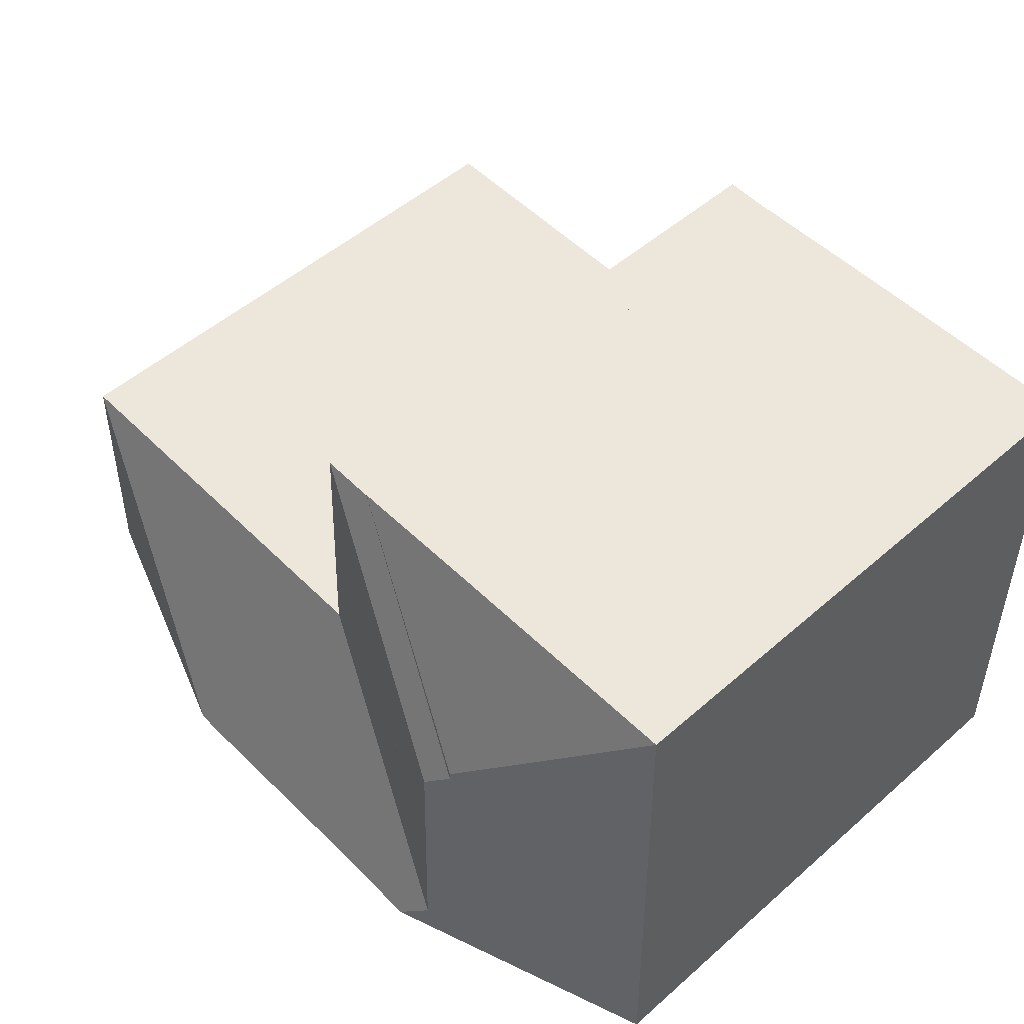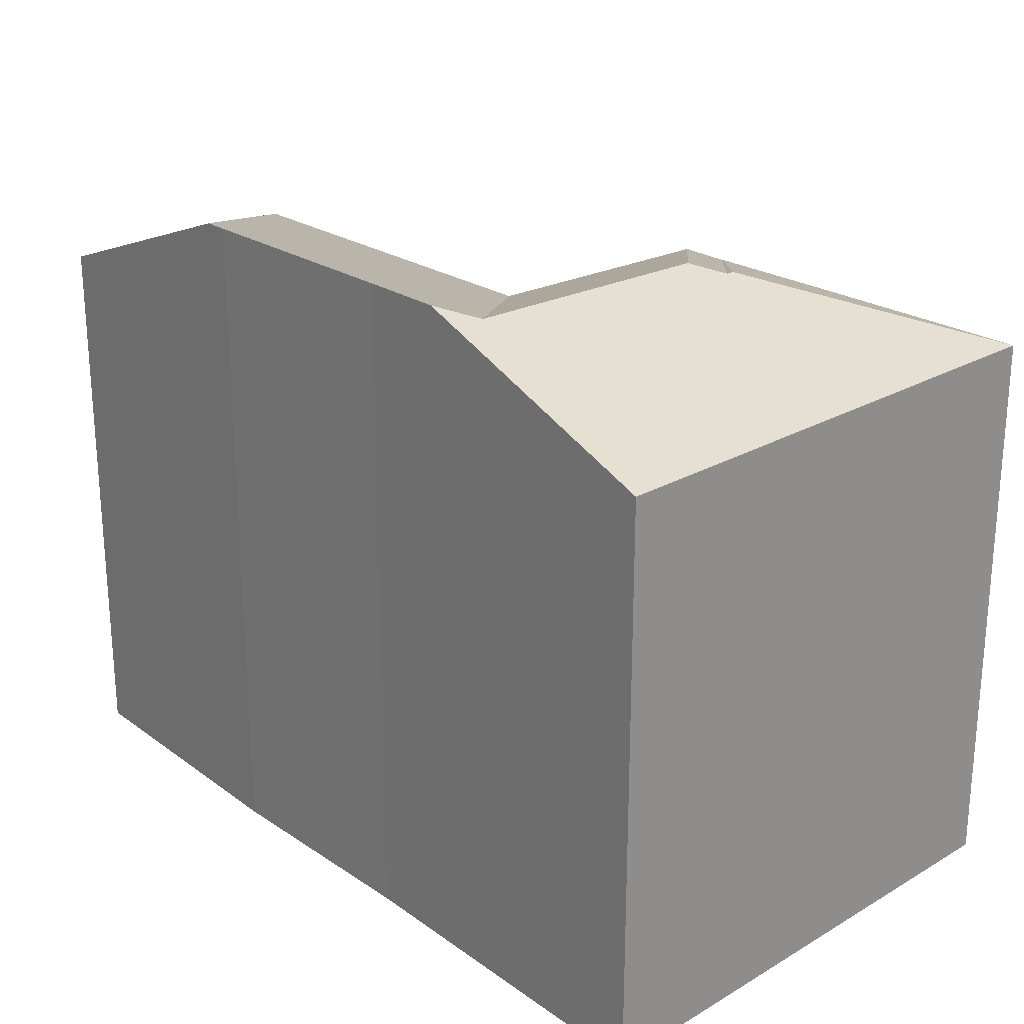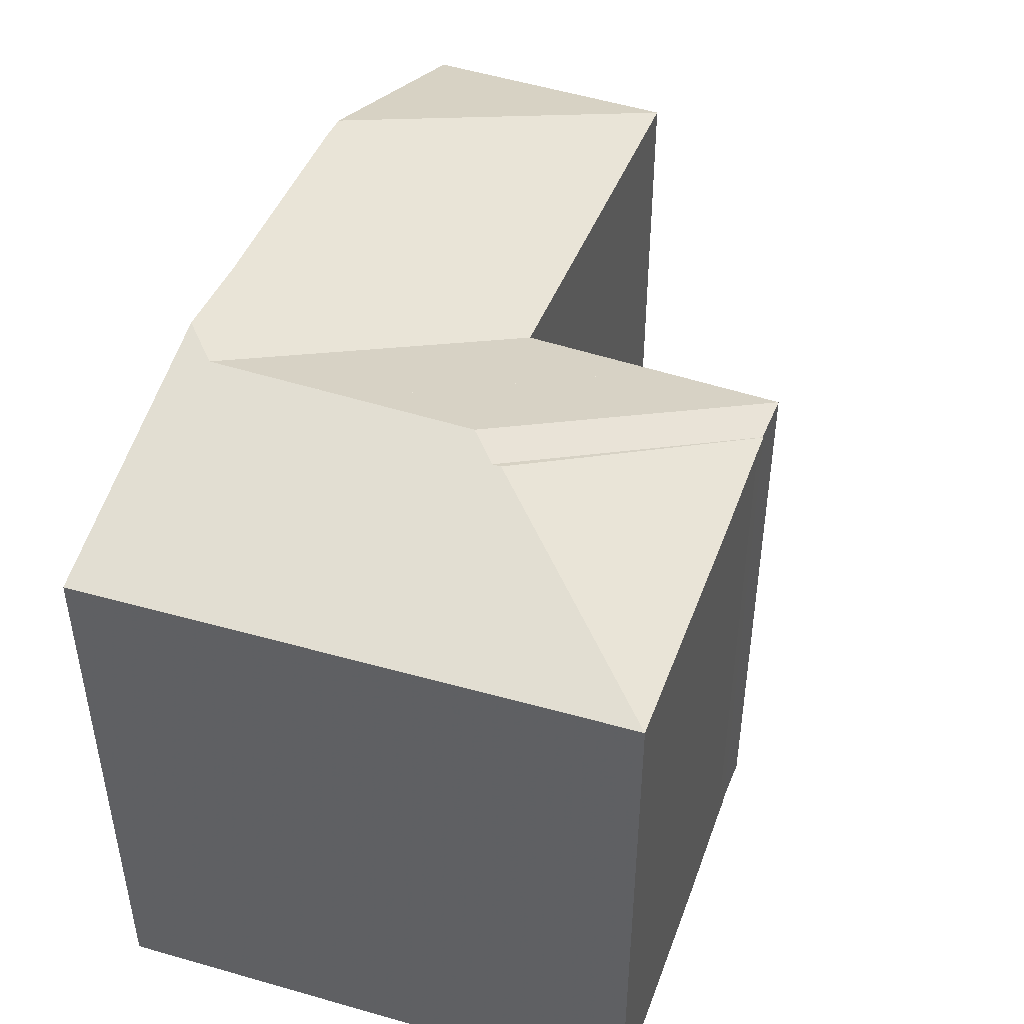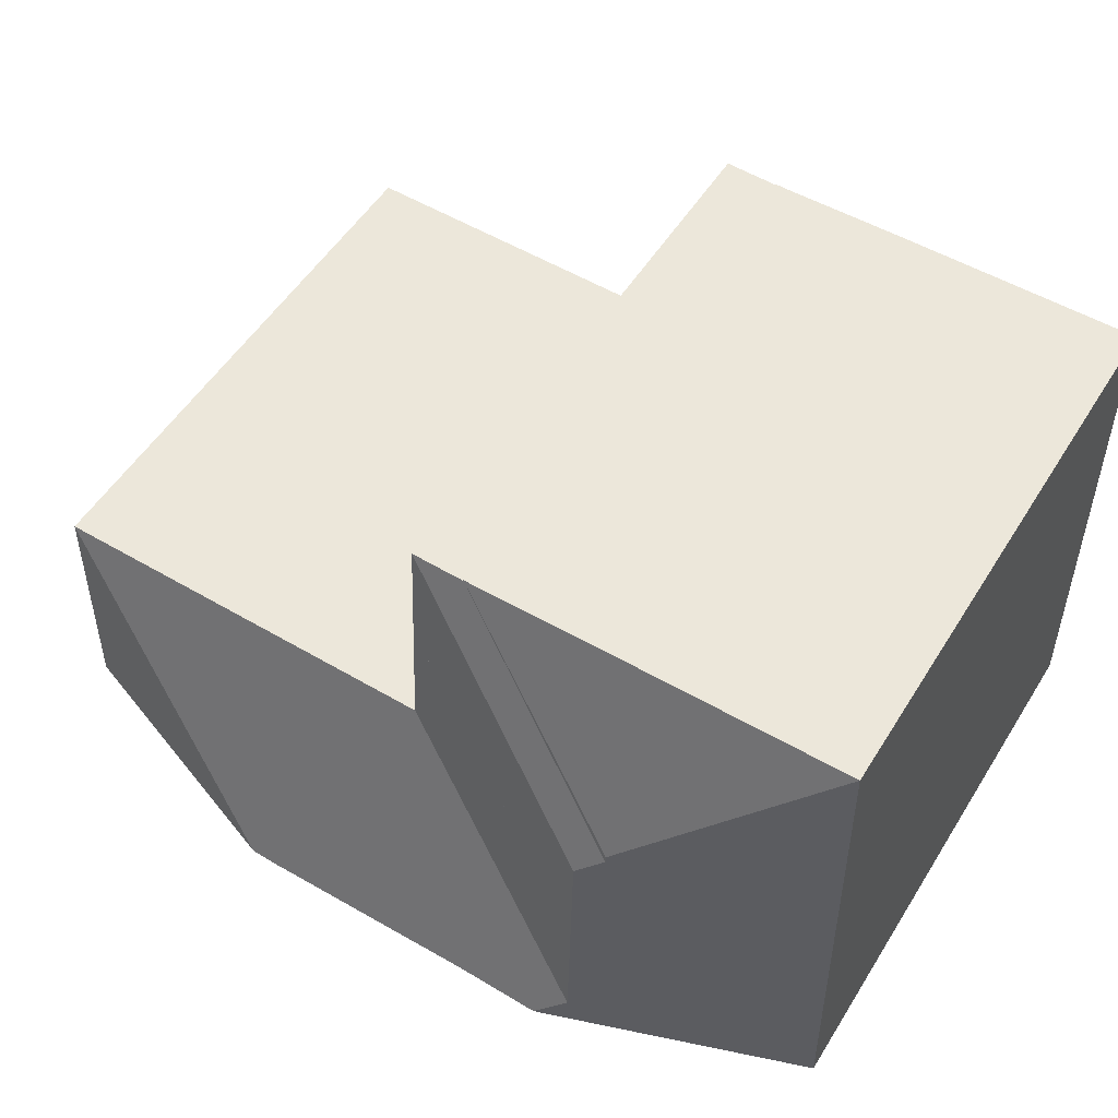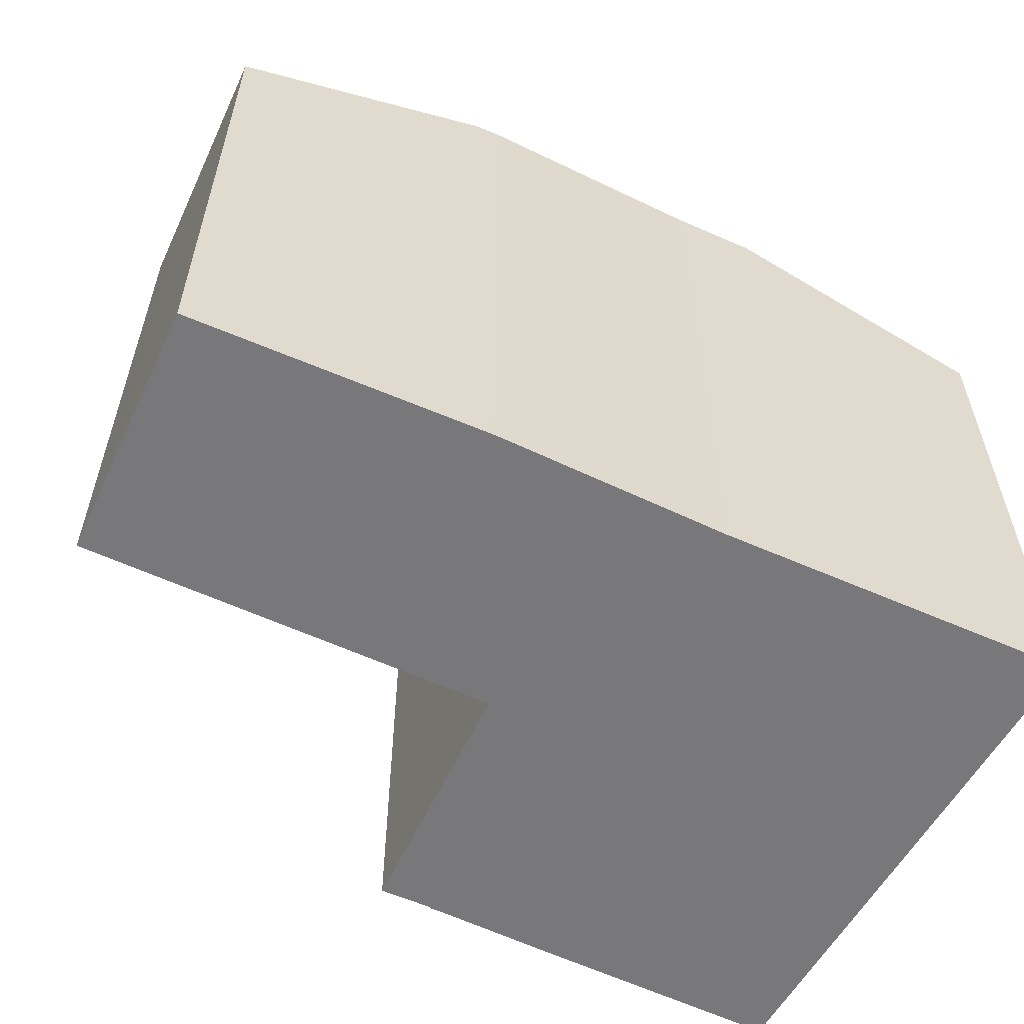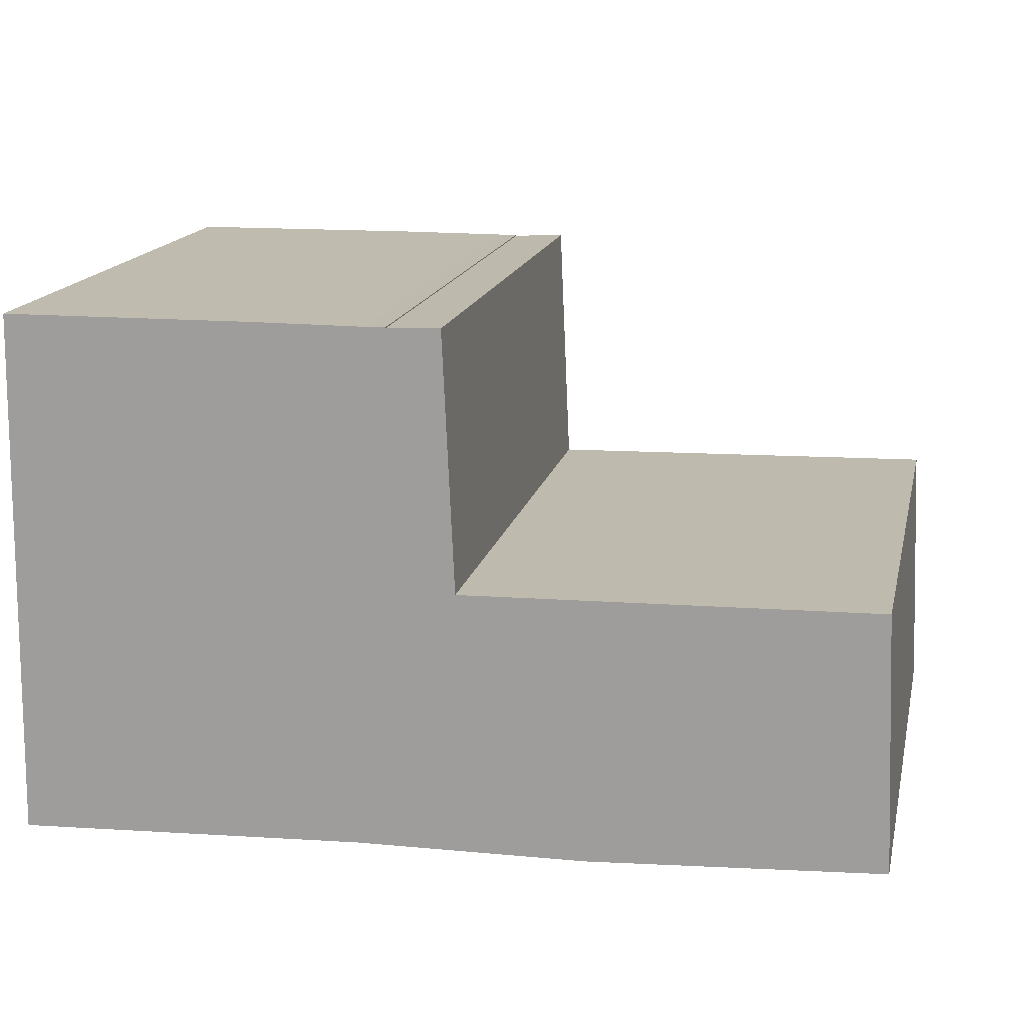
<metadata>
{"format":"obj","ext":"obj","renderer":"f3d","projection":"perspective","resolution":1024,"background":"white","views":[{"elev":51.3,"azim":-133.5,"up":"+Z"},{"elev":23.6,"azim":-133.0,"up":"+Y"},{"elev":45.3,"azim":-70.9,"up":"+Y"},{"elev":53.2,"azim":-148.6,"up":"+Z"},{"elev":-57.5,"azim":152.7,"up":"+Y"},{"elev":16.2,"azim":12.5,"up":"+Z"}]}
</metadata>
<code>
v -2.184 -0.03724 2.199
v -2.184 -0.117 2.199
v -2.183 -0.117 2.174
v -2.183 -0.03724 2.174
v -2.185 -0.03724 2.211
v -2.185 -0.117 2.211
v -2.184 -0.117 2.199
v -2.184 -0.03724 2.199
v -2.197 -0.0328 2.198
v -2.221 -0.02354 2.172
v -2.225 -0.117 2.172
v -2.225 -0.0235 2.172
v -2.221 -0.02354 2.172
v -2.183 -0.03724 2.174
v -2.183 -0.117 2.174
v -2.243 -0.03724 2.209
v -2.243 -0.117 2.209
v -2.185 -0.117 2.211
v -2.185 -0.03724 2.211
v -2.244 -0.03724 2.228
v -2.244 -0.117 2.228
v -2.243 -0.117 2.209
v -2.243 -0.03724 2.209
v -2.244 -0.03724 2.228
v -2.244 -0.117 2.228
v -2.244 -0.117 2.228
v -2.244 -0.03724 2.228
v -2.244 -0.03724 2.228
v -2.244 -0.03724 2.246
v -2.244 -0.117 2.246
v -2.244 -0.117 2.228
v -2.244 -0.03724 2.228
v -2.252 -0.03724 2.245
v -2.252 -0.117 2.245
v -2.244 -0.117 2.246
v -2.244 -0.03724 2.246
v -2.252 -0.03724 2.245
v -2.252 -0.117 2.245
v -2.252 -0.117 2.245
v -2.252 -0.03724 2.245
v -2.252 -0.03724 2.245
v -2.255 -0.03724 2.245
v -2.255 -0.117 2.245
v -2.252 -0.117 2.245
v -2.255 -0.03617 2.242
v -2.257 -0.117 2.172
v -2.257 -0.02366 2.172
v -2.225 -0.0235 2.172
v -2.225 -0.117 2.172
v -2.257 -0.117 2.172
v -2.266 -0.117 2.171
v -2.266 -0.0236 2.171
v -2.257 -0.02366 2.172
v -2.27 -0.03724 2.245
v -2.27 -0.03026 2.226
v -2.255 -0.03724 2.245
v -2.27 -0.03724 2.245
v -2.27 -0.117 2.245
v -2.255 -0.117 2.245
v -2.269 -0.02358 2.171
v -2.274 -0.02527 2.176
v -2.274 -0.02551 2.196
v -2.274 -0.02551 2.196
v -2.244 -0.03724 2.228
v -2.275 -0.0257 2.213
v -2.278 -0.02712 2.216
v -2.278 -0.02713 2.218
v -2.306 -0.03724 2.245
v -2.306 -0.117 2.245
v -2.27 -0.117 2.245
v -2.27 -0.03724 2.245
v -2.306 -0.03724 2.245
v -2.307 -0.03724 2.169
v -2.269 -0.02358 2.171
v -2.266 -0.0236 2.171
v -2.266 -0.117 2.171
v -2.307 -0.117 2.169
v -2.27 -0.117 2.245
v -2.306 -0.117 2.245
v -2.307 -0.117 2.169
v -2.266 -0.117 2.171
v -2.257 -0.117 2.172
v -2.255 -0.117 2.245
v -2.252 -0.117 2.245
v -2.252 -0.117 2.245
v -2.244 -0.117 2.246
v -2.243 -0.117 2.209
v -2.225 -0.117 2.172
v -2.185 -0.117 2.211
v -2.183 -0.117 2.174
v -2.306 -0.03724 2.245
v -2.307 -0.03724 2.169
v -2.307 -0.117 2.169
v -2.306 -0.117 2.245
f 1 2 3
f 1 3 4
f 5 6 7
f 5 7 8
f 1 9 5
f 1 10 9
f 10 1 4
f 11 12 13
f 11 13 14
f 11 14 15
f 16 17 18
f 16 18 19
f 20 21 22
f 20 22 23
f 24 25 26
f 24 26 27
f 24 27 28
f 29 30 31
f 29 31 32
f 33 34 35
f 33 35 36
f 37 38 39
f 37 39 40
f 41 42 43
f 41 43 44
f 42 37 45
f 46 47 48
f 46 48 49
f 50 51 52
f 50 52 53
f 54 42 45
f 54 45 55
f 56 57 58
f 56 58 59
f 10 12 47
f 47 60 61
f 10 47 61
f 5 10 61
f 5 61 16
f 62 28 20
f 62 20 16
f 62 16 61
f 63 64 28
f 63 28 62
f 65 29 64
f 65 64 63
f 66 67 55
f 66 55 45
f 33 66 45
f 33 45 37
f 66 33 29
f 66 29 65
f 68 54 55
f 68 55 67
f 69 70 57
f 69 57 72
f 73 74 75
f 73 75 76
f 73 76 77
f 78 79 80
f 78 80 81
f 78 81 82
f 83 78 82
f 84 83 82
f 85 84 82
f 86 85 82
f 87 86 82
f 87 82 88
f 89 87 88
f 90 89 88
f 91 92 93
f 91 93 94
f 63 62 61
f 66 65 63
f 66 63 61
f 68 67 73
f 73 67 66
f 73 66 61
f 73 61 60

</code>
